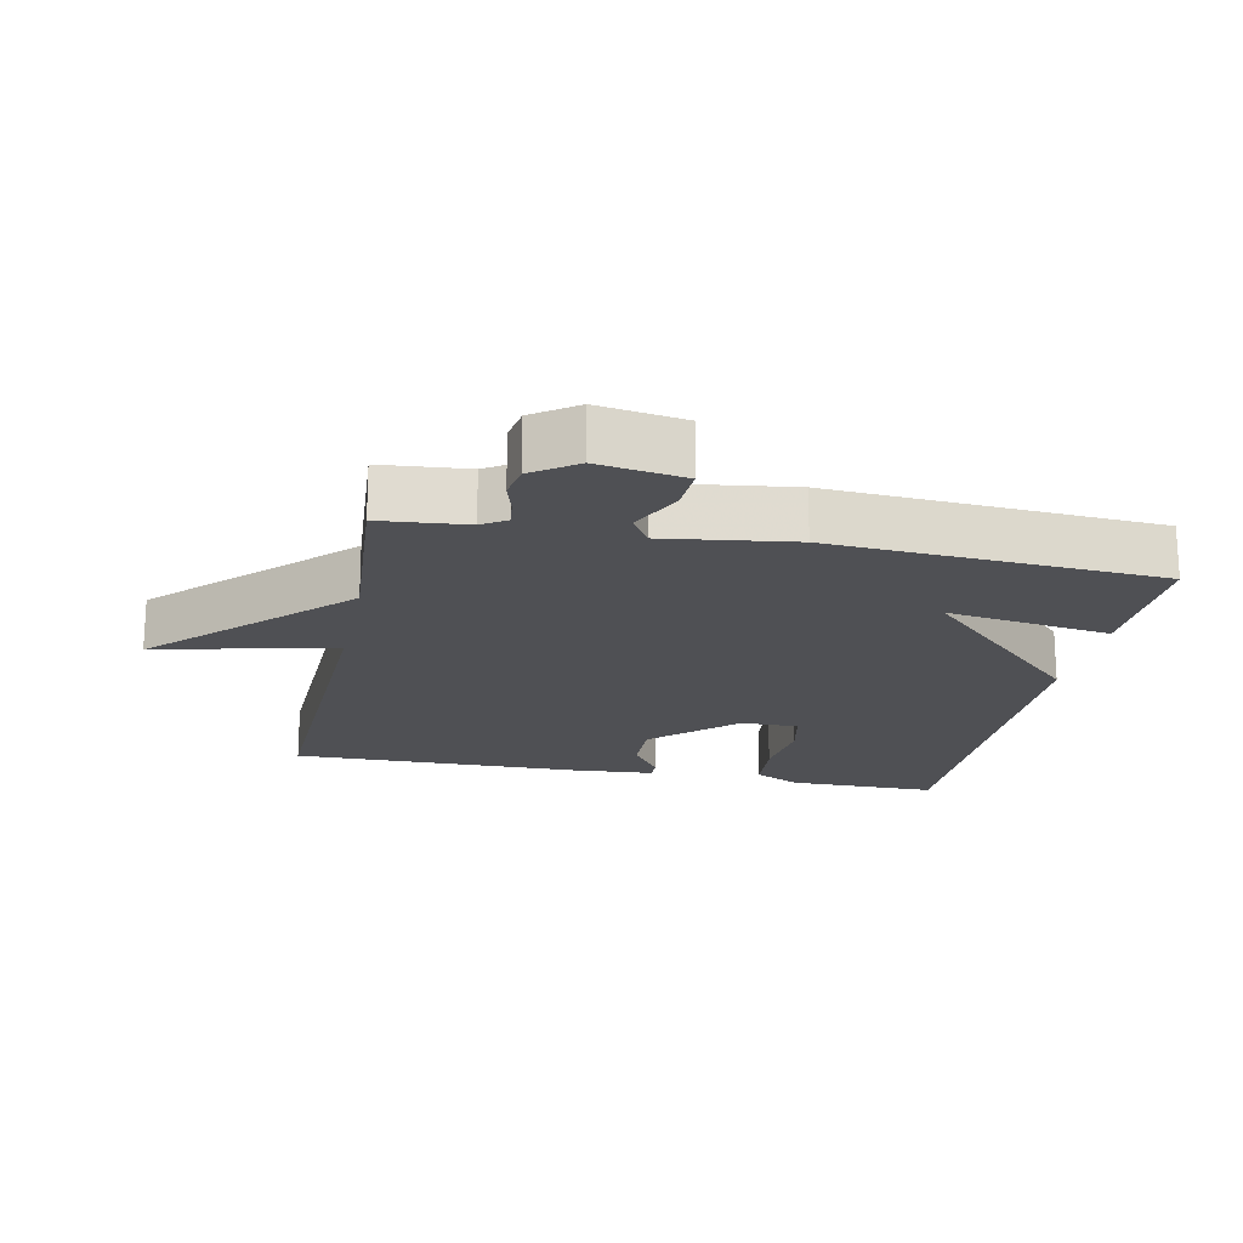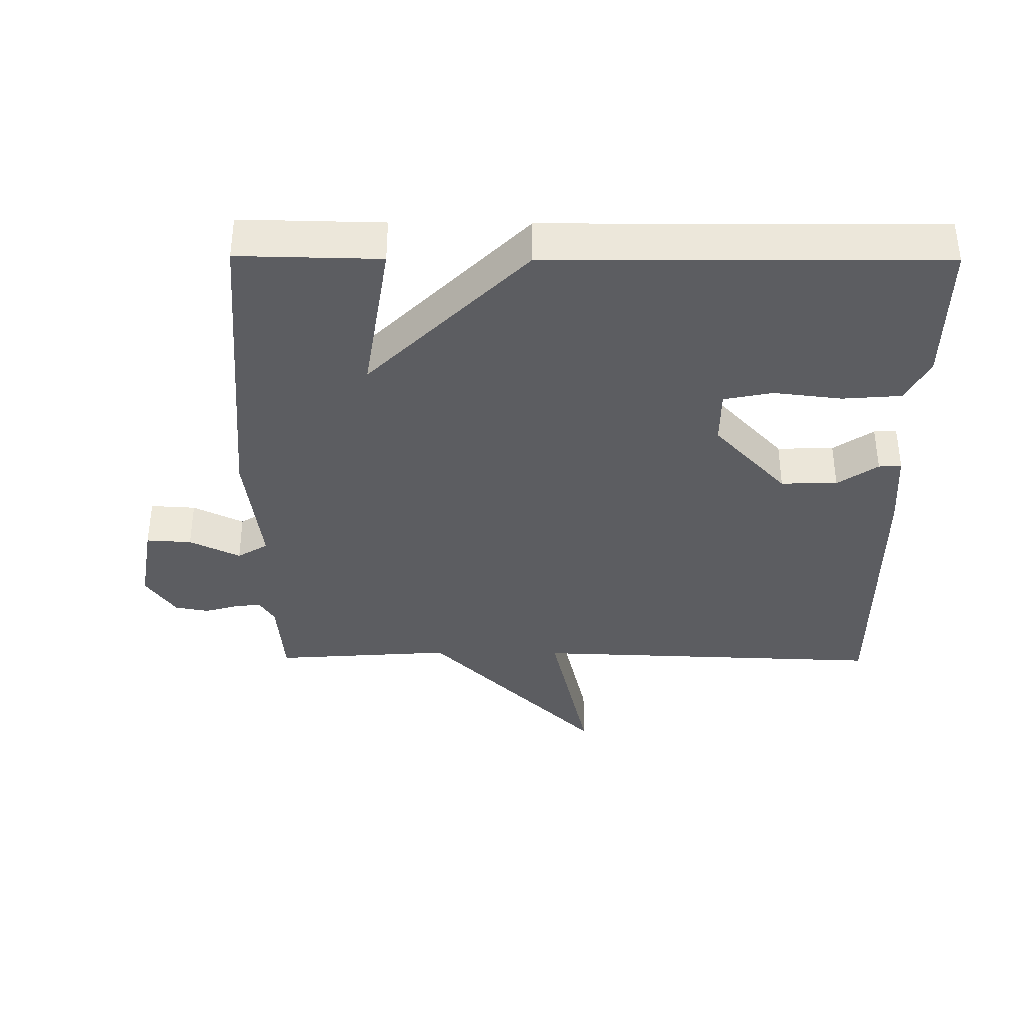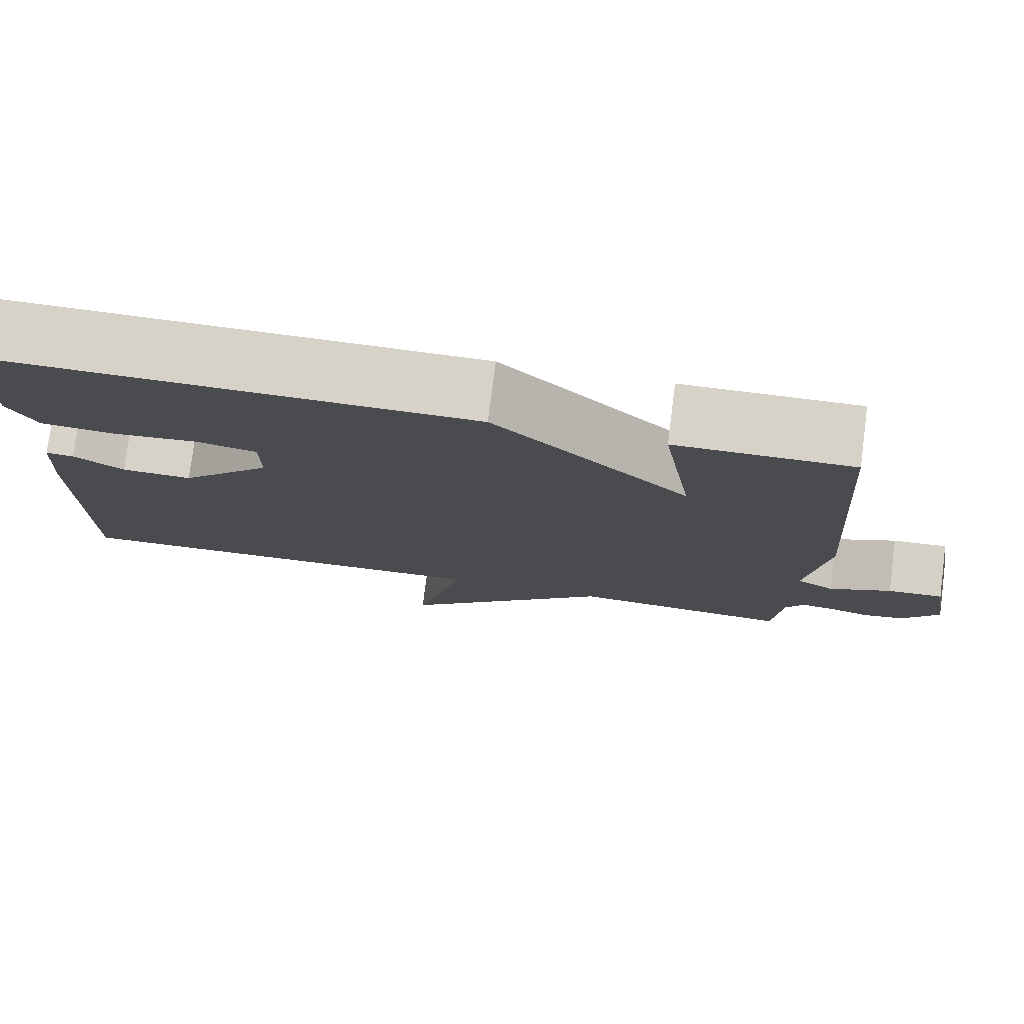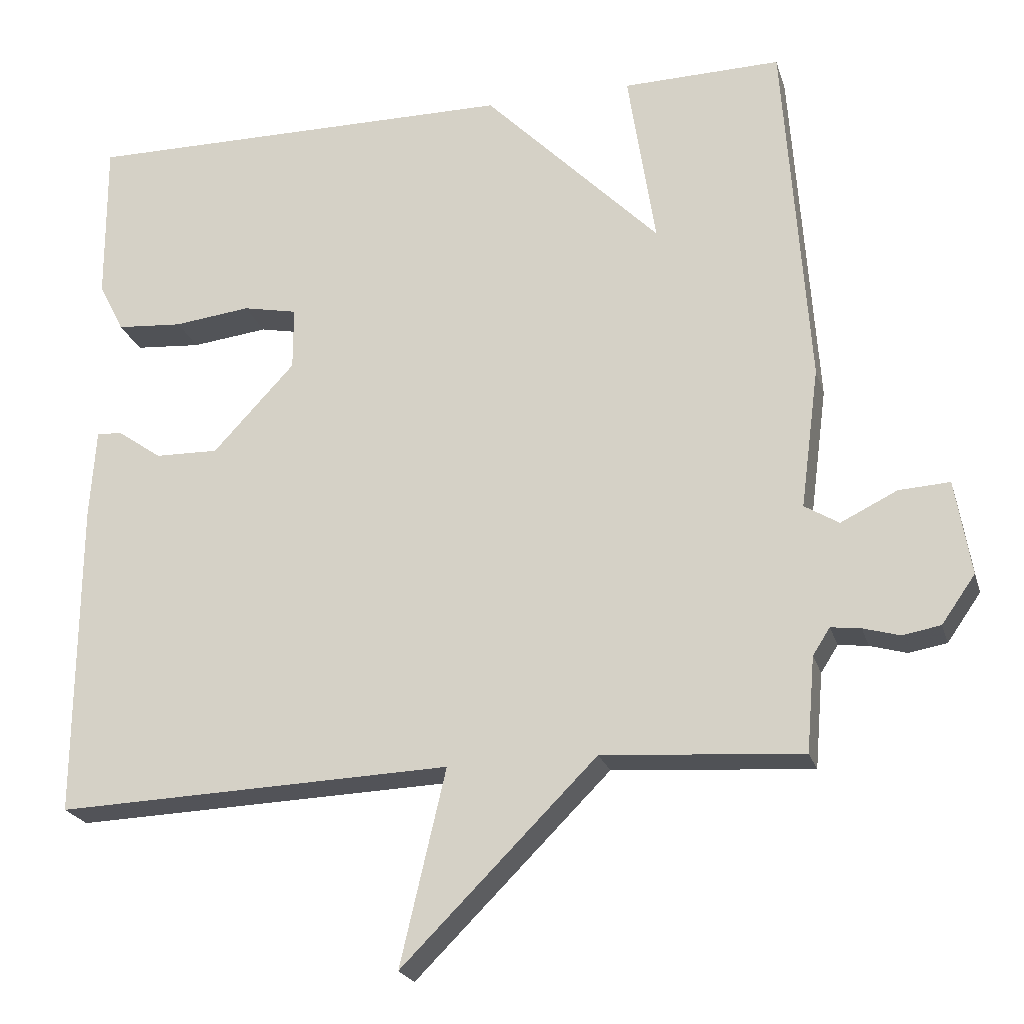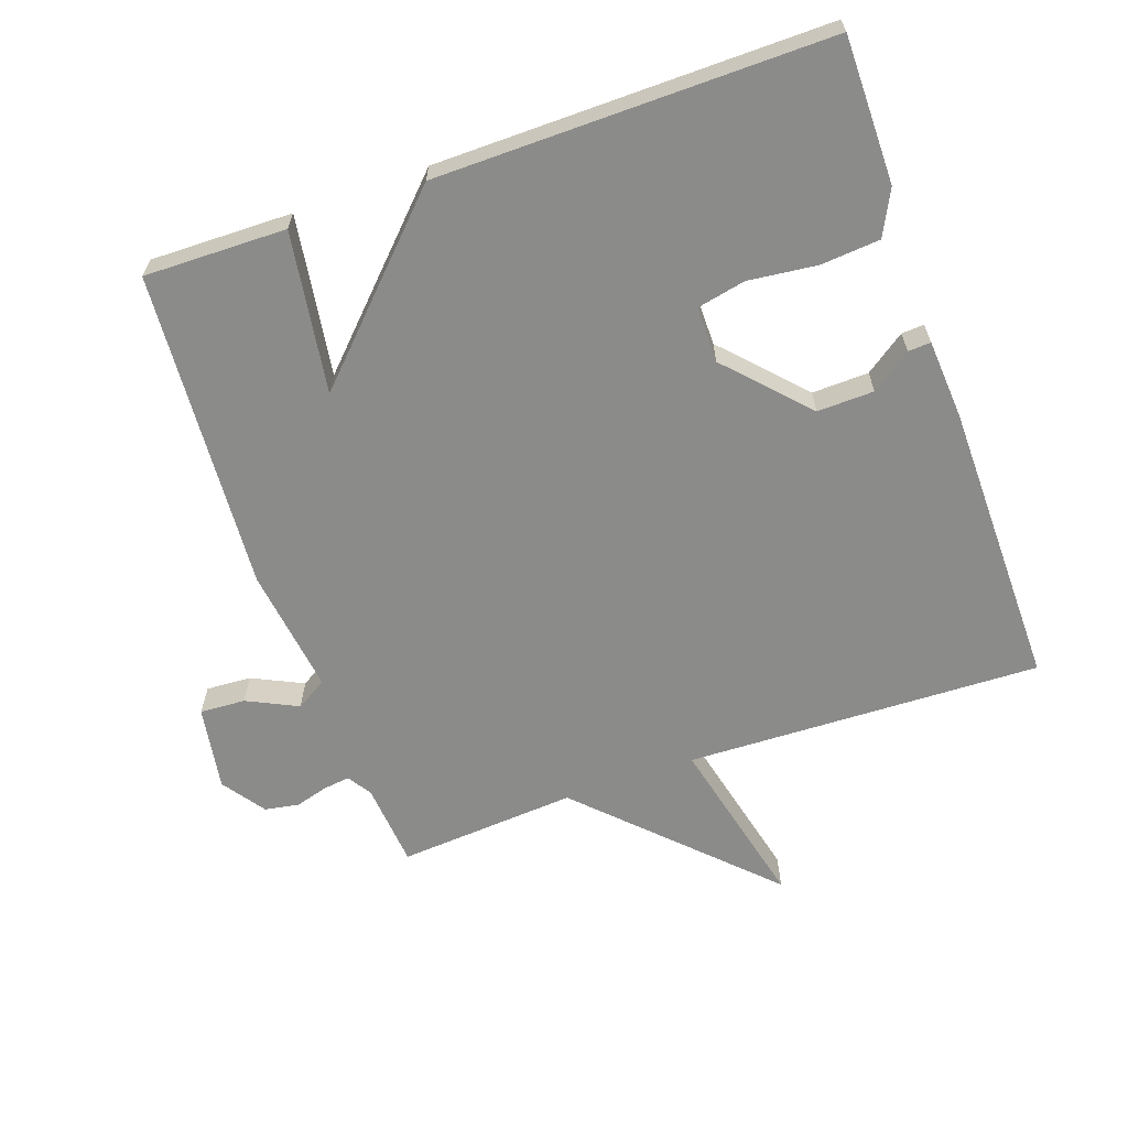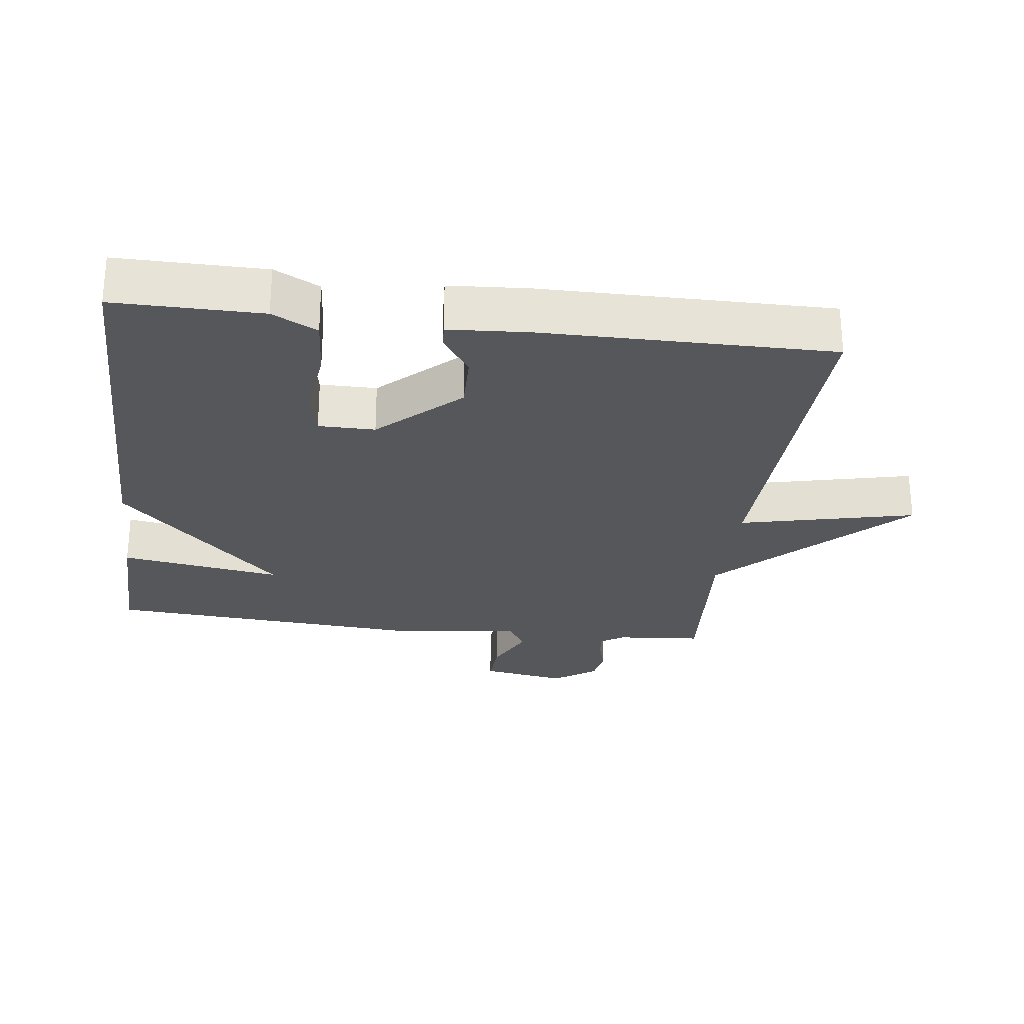
<metadata>
{"format":"obj","ext":"obj","renderer":"f3d","projection":"perspective","resolution":1024,"background":"white","views":[{"elev":-19.1,"azim":-101.4,"up":"+Y"},{"elev":-37.2,"azim":-0.5,"up":"+Y"},{"elev":77.8,"azim":-172.7,"up":"+Z"},{"elev":-22.2,"azim":-164.9,"up":"+Z"},{"elev":-63.7,"azim":19.5,"up":"+Y"},{"elev":-26.7,"azim":82.7,"up":"+Y"}]}
</metadata>
<code>
v 0.5 0.07 -0.5
v -0.032 0.07 -0.481
v 0.029 0.07 -0.742
v -0.232 0.07 -0.481
v -0.5 0.07 -0.5
v -0.511 0.07 -0.373
v -0.534 0.07 -0.337
v -0.574 0.07 -0.342
v -0.623 0.07 -0.356
v -0.674 0.07 -0.347
v -0.719 0.07 -0.283
v -0.698 0.07 -0.156
v -0.63 0.07 -0.16
v -0.554 0.07 -0.197
v -0.508 0.07 -0.169
v -0.533 0.07 0.02
v -0.5 0.07 0.5
v -0.287 0.07 0.496
v -0.324 0.07 0.255
v -0.087 0.07 0.496
v 0.5 0.07 0.5
v 0.499 0.07 0.281
v 0.465 0.07 0.214
v 0.376 0.07 0.207
v 0.273 0.07 0.219
v 0.2 0.07 0.204
v 0.2 0.07 0.12
v 0.31 0.07 0.002
v 0.395 0.07 0.004
v 0.455 0.07 0.046
v 0.489 0.07 0.048
v 0.497 0.07 -0.072
v 0.5 0 -0.5
v -0.032 0 -0.481
v 0.029 0 -0.742
v -0.232 0 -0.481
v -0.5 0 -0.5
v -0.511 0 -0.373
v -0.534 0 -0.337
v -0.574 0 -0.342
v -0.623 0 -0.356
v -0.674 0 -0.347
v -0.719 0 -0.283
v -0.698 0 -0.156
v -0.63 0 -0.16
v -0.554 0 -0.197
v -0.508 0 -0.169
v -0.533 0 0.02
v -0.5 0 0.5
v -0.287 0 0.496
v -0.324 0 0.255
v -0.087 0 0.496
v 0.5 0 0.5
v 0.499 0 0.281
v 0.465 0 0.214
v 0.376 0 0.207
v 0.273 0 0.219
v 0.2 0 0.204
v 0.2 0 0.12
v 0.31 0 0.002
v 0.395 0 0.004
v 0.455 0 0.046
v 0.489 0 0.048
v 0.497 0 -0.072
f 32 1 2
f 31 32 2
f 30 31 2
f 29 30 2
f 28 29 2
f 27 28 2
f 26 27 2
f 23 24 25
f 22 23 25
f 21 22 25
f 20 21 25
f 19 20 25 26
f 17 18 19
f 16 17 19
f 15 16 19
f 15 19 26 2
f 12 13 14
f 11 12 14
f 10 11 14
f 9 10 14
f 8 9 14
f 7 8 14 15
f 6 7 15 2
f 4 5 6
f 2 3 4
f 2 4 6
f 34 33 64
f 34 64 63
f 34 63 62
f 34 62 61
f 34 61 60
f 34 60 59
f 34 59 58
f 57 56 55
f 57 55 54
f 57 54 53
f 57 53 52
f 58 57 52 51
f 51 50 49
f 51 49 48
f 51 48 47
f 34 58 51 47
f 46 45 44
f 46 44 43
f 46 43 42
f 46 42 41
f 46 41 40
f 47 46 40 39
f 34 47 39 38
f 38 37 36
f 36 35 34
f 38 36 34
f 1 33 34 2
f 2 34 35 3
f 3 35 36 4
f 4 36 37 5
f 5 37 38 6
f 6 38 39 7
f 7 39 40 8
f 8 40 41 9
f 9 41 42 10
f 10 42 43 11
f 11 43 44 12
f 12 44 45 13
f 13 45 46 14
f 14 46 47 15
f 15 47 48 16
f 16 48 49 17
f 17 49 50 18
f 18 50 51 19
f 19 51 52 20
f 20 52 53 21
f 21 53 54 22
f 22 54 55 23
f 23 55 56 24
f 24 56 57 25
f 25 57 58 26
f 26 58 59 27
f 27 59 60 28
f 28 60 61 29
f 29 61 62 30
f 30 62 63 31
f 31 63 64 32
f 32 64 33 1

</code>
